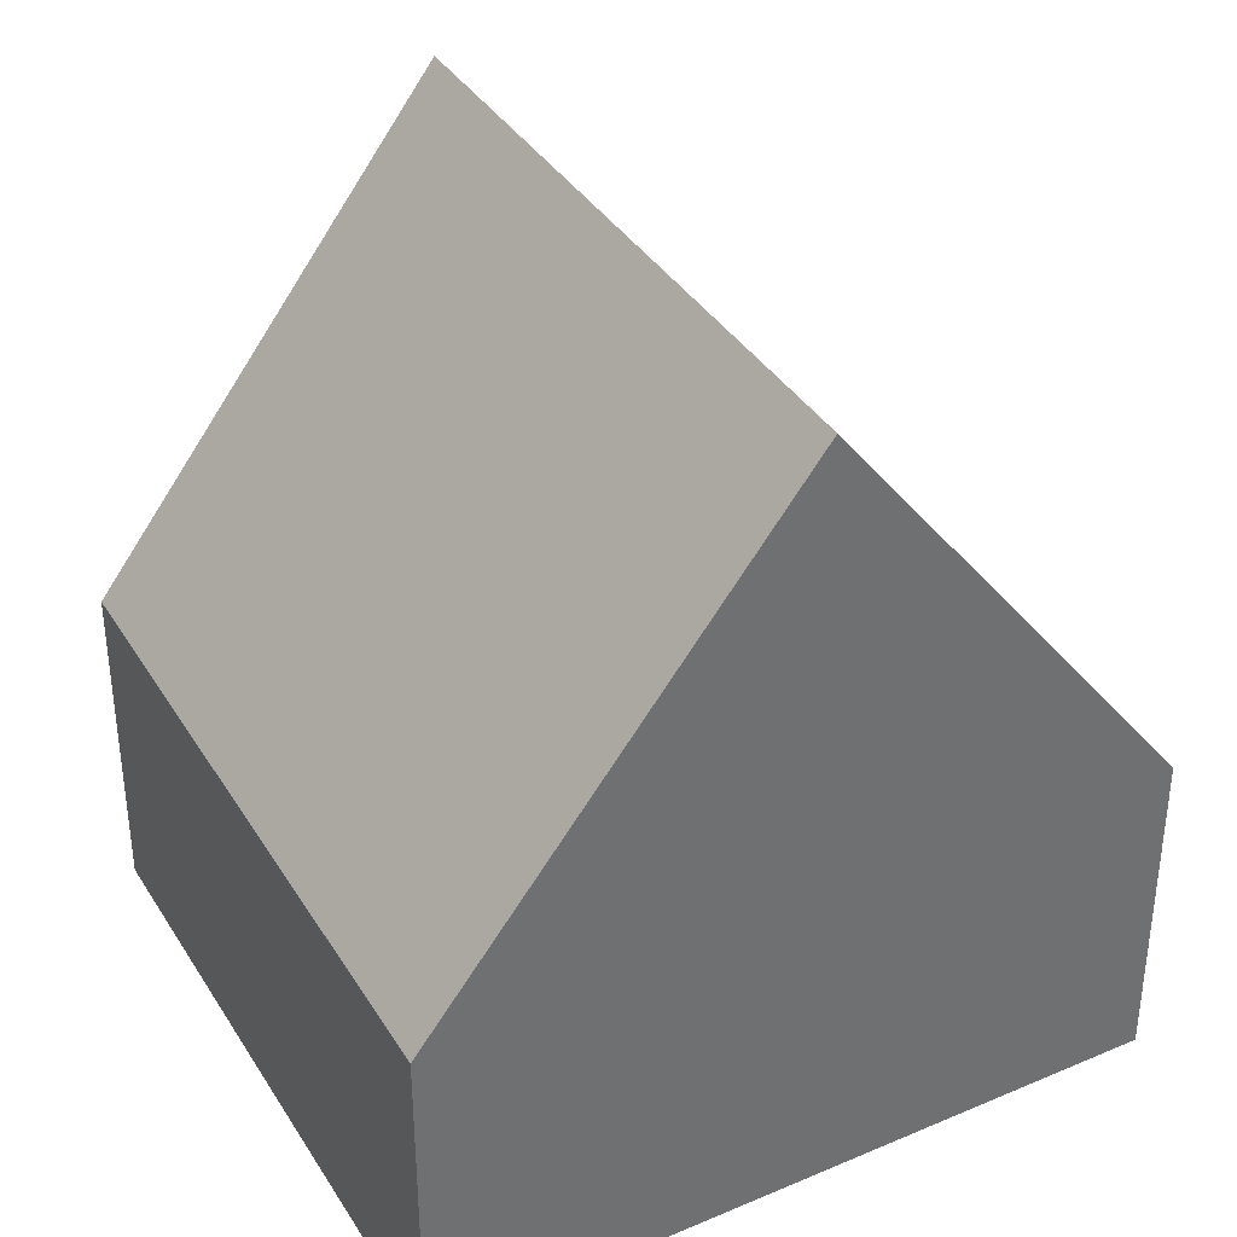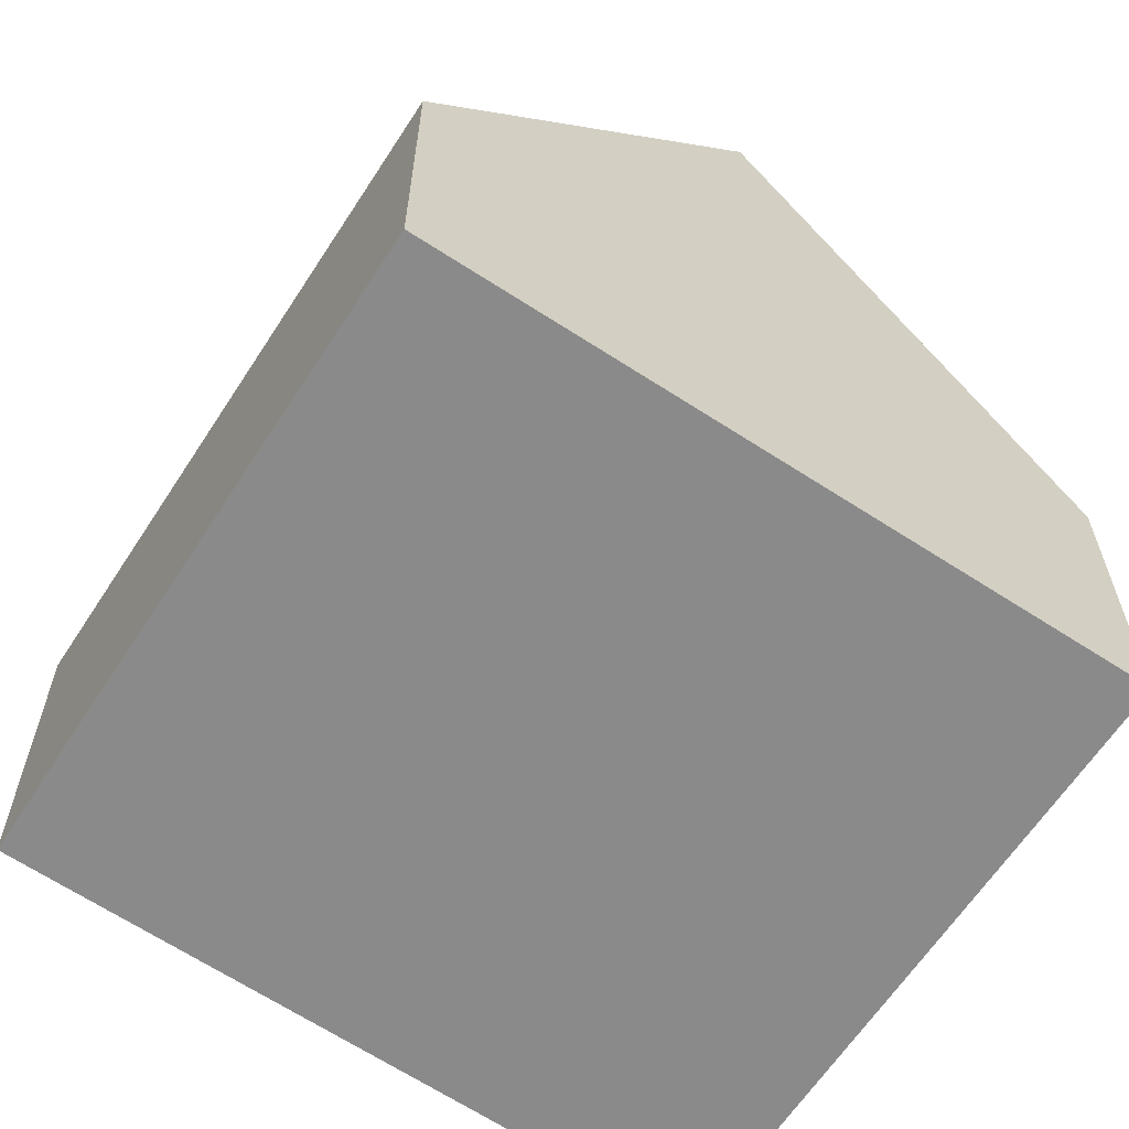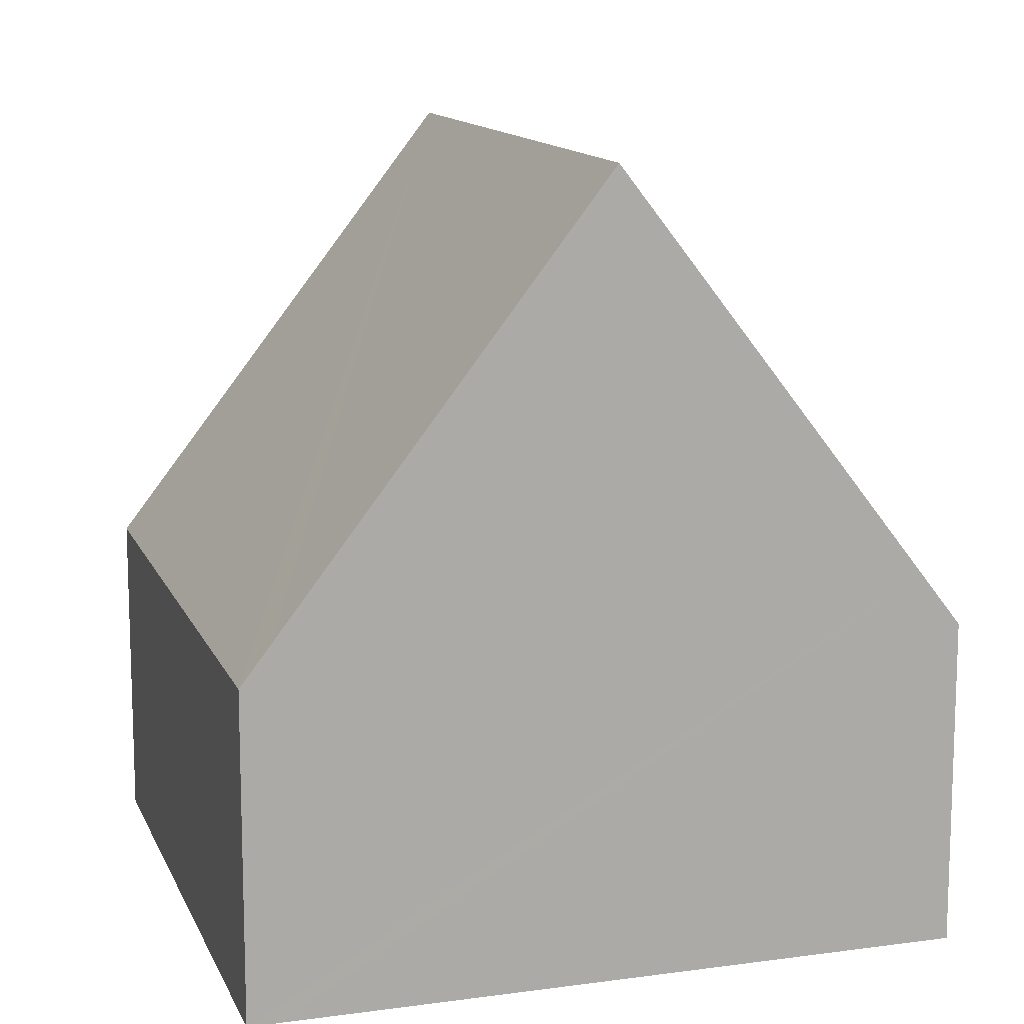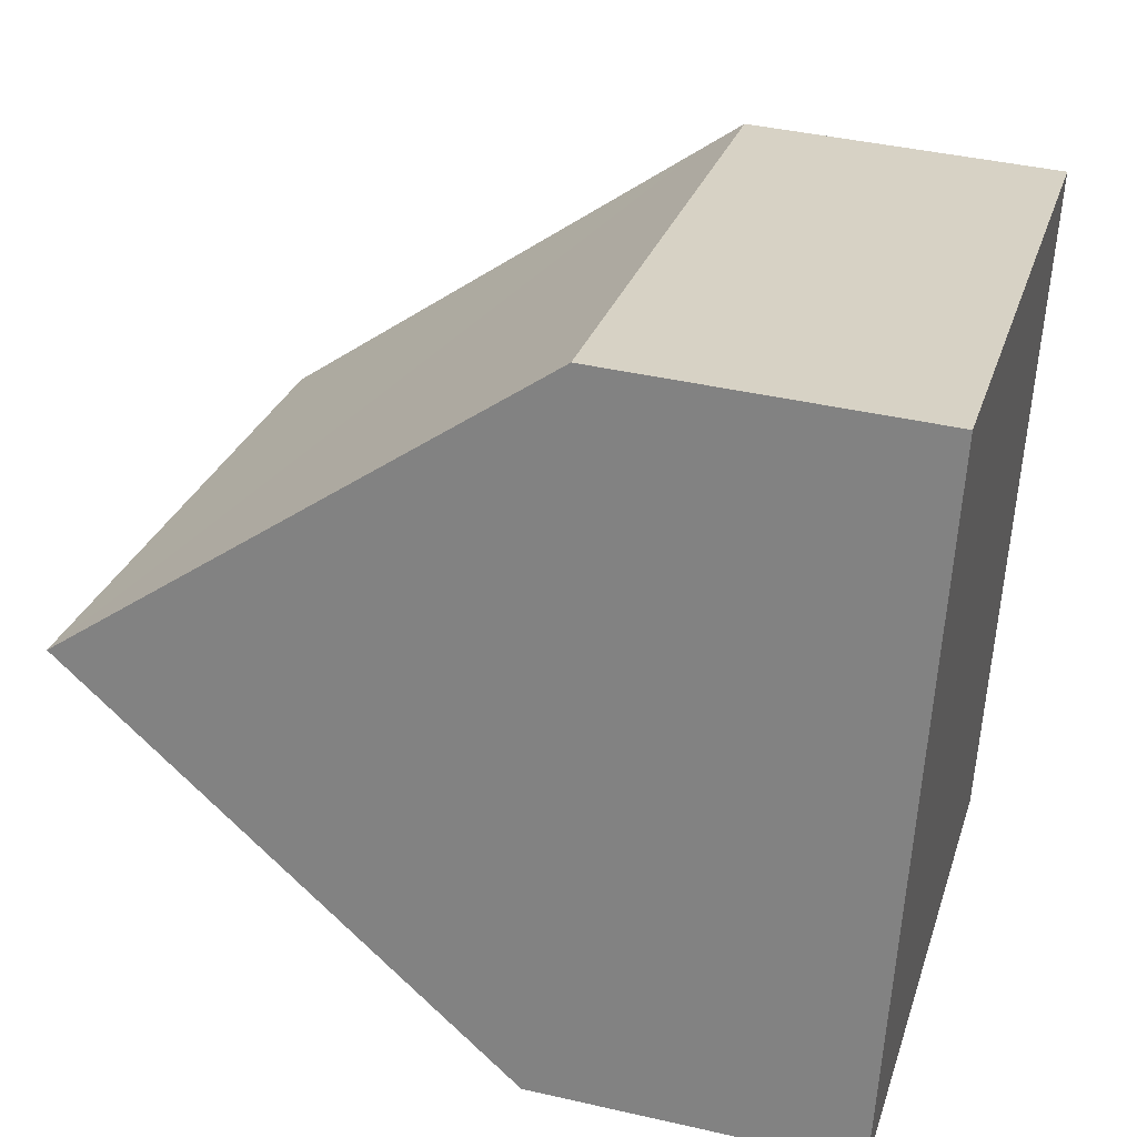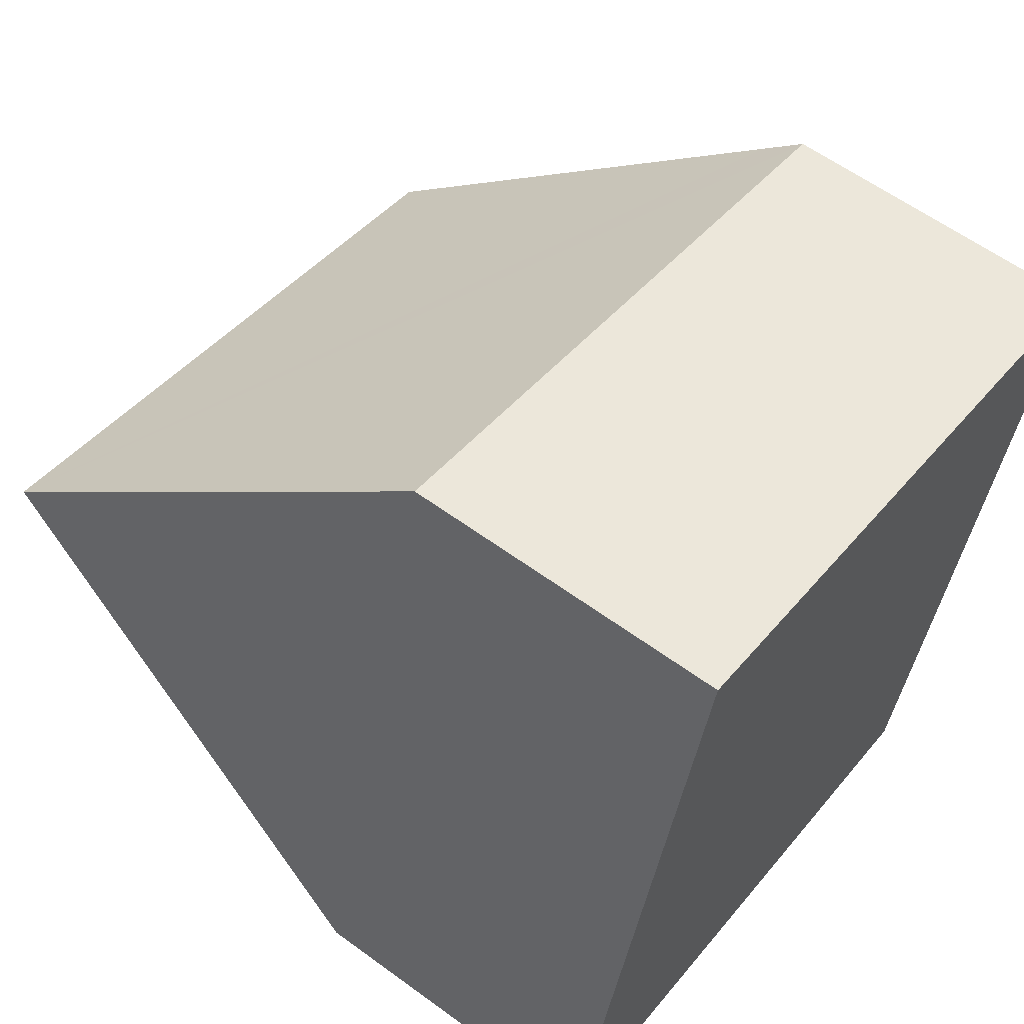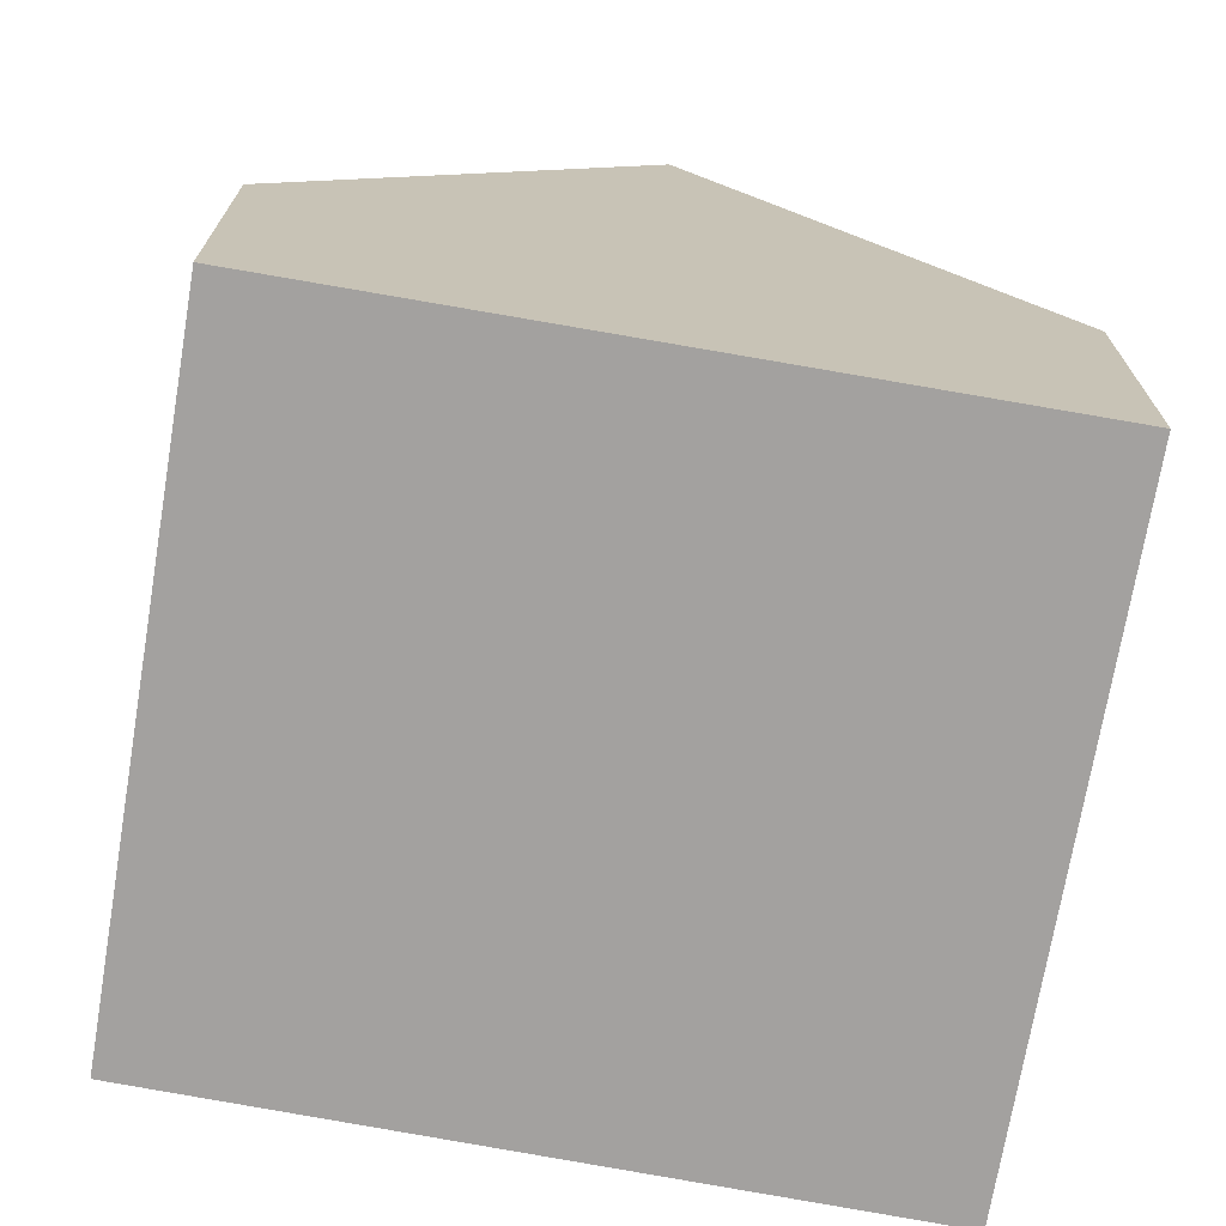
<metadata>
{"format":"obj","ext":"obj","renderer":"f3d","projection":"perspective","resolution":1024,"background":"white","views":[{"elev":37.5,"azim":-104.3,"up":"+Y"},{"elev":-63.6,"azim":-108.9,"up":"+Y"},{"elev":12.7,"azim":87.6,"up":"+Y"},{"elev":40.8,"azim":-74.3,"up":"+Z"},{"elev":59.9,"azim":-53.1,"up":"+Z"},{"elev":-72.3,"azim":-85.4,"up":"+Y"}]}
</metadata>
<code>
v  1.224 10.64 4.742
v  11.08 4.96 6.794
v  9.909 10.64 2.525
v  11.2 4.402 7.214
v  2.439 4.402 9.45
v  0 4.356 2.667e-16
v  8.777 5.155 -1.598
v  8.626 4.426 -2.146
v  11.2 -4.417e-16 7.214
v  11.08 -4.16e-16 6.794
v  9.909 -1.546e-16 2.525
v  8.777 9.785e-17 -1.598
v  8.626 1.314e-16 -2.146
v  0 0 0
v  1.224 -2.904e-16 4.742
v  2.439 -5.786e-16 9.45
g defaultobject
f 1 2 3
f 2 1 4
f 4 1 5
f 6 7 8
f 7 6 3
f 3 6 1
f 2 7 3
f 7 2 4
f 7 4 9
f 7 9 10
f 7 10 11
f 7 11 8
f 8 11 12
f 8 12 13
f 13 6 8
f 6 13 14
f 6 5 1
f 5 6 14
f 5 14 15
f 5 15 16
f 16 4 5
f 4 16 9
f 15 9 16
f 9 15 14
f 9 14 13
f 9 13 10
f 10 13 11
f 11 13 12

</code>
